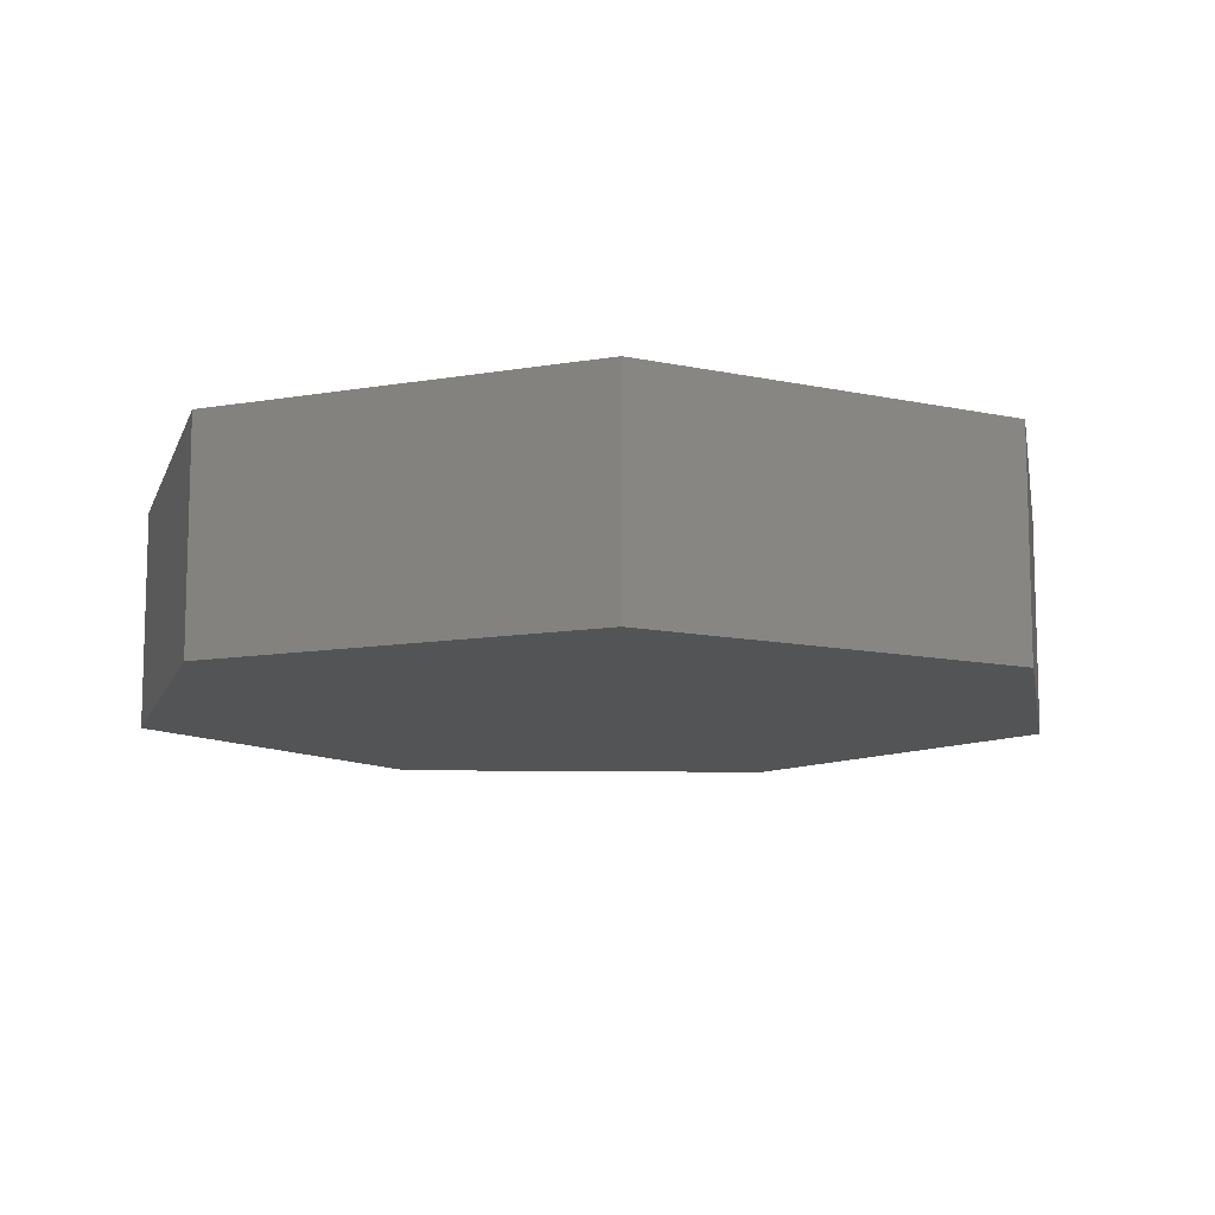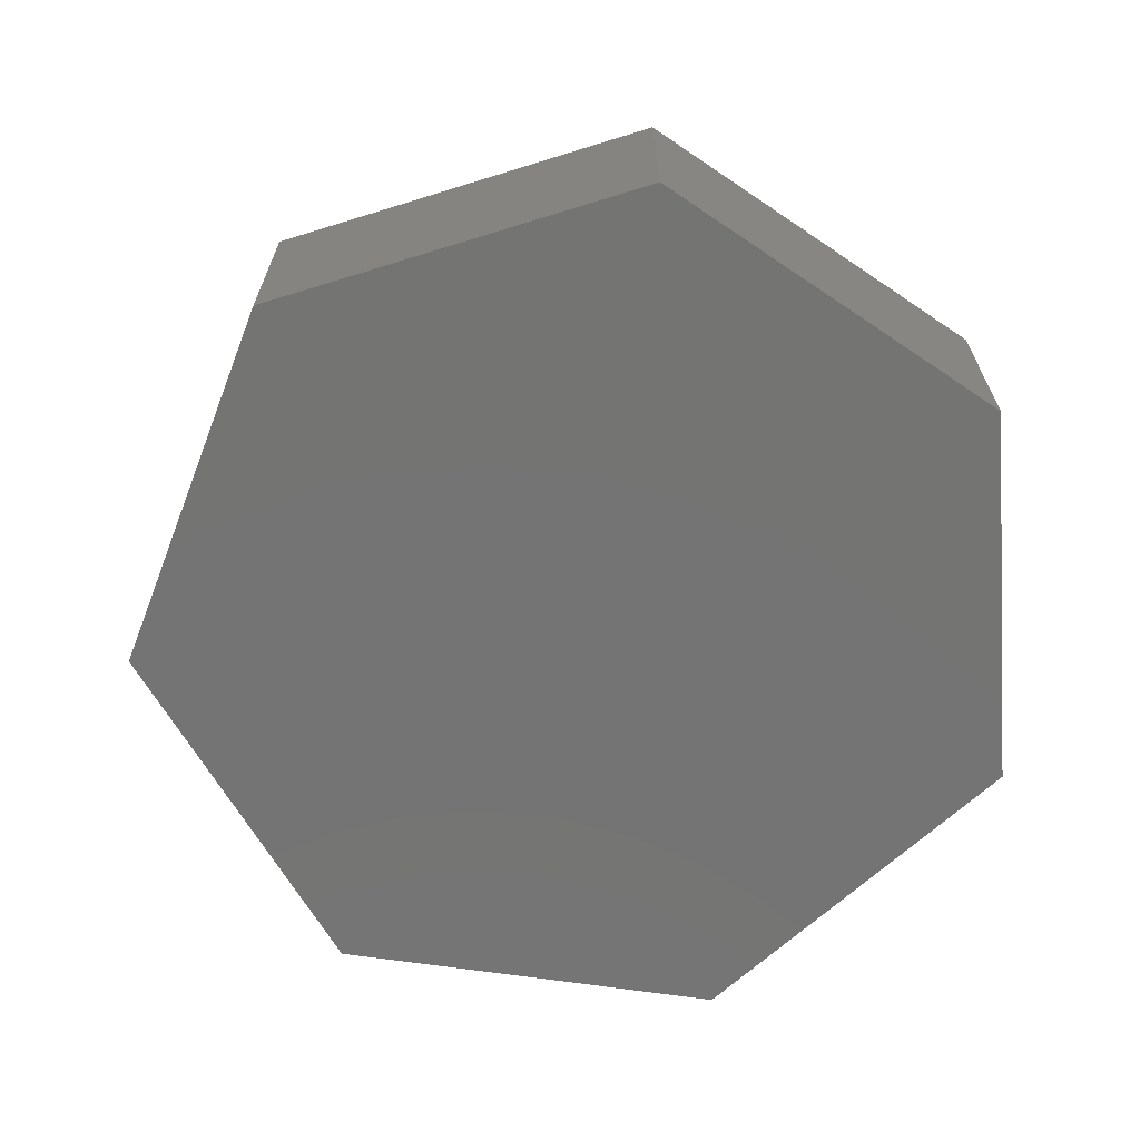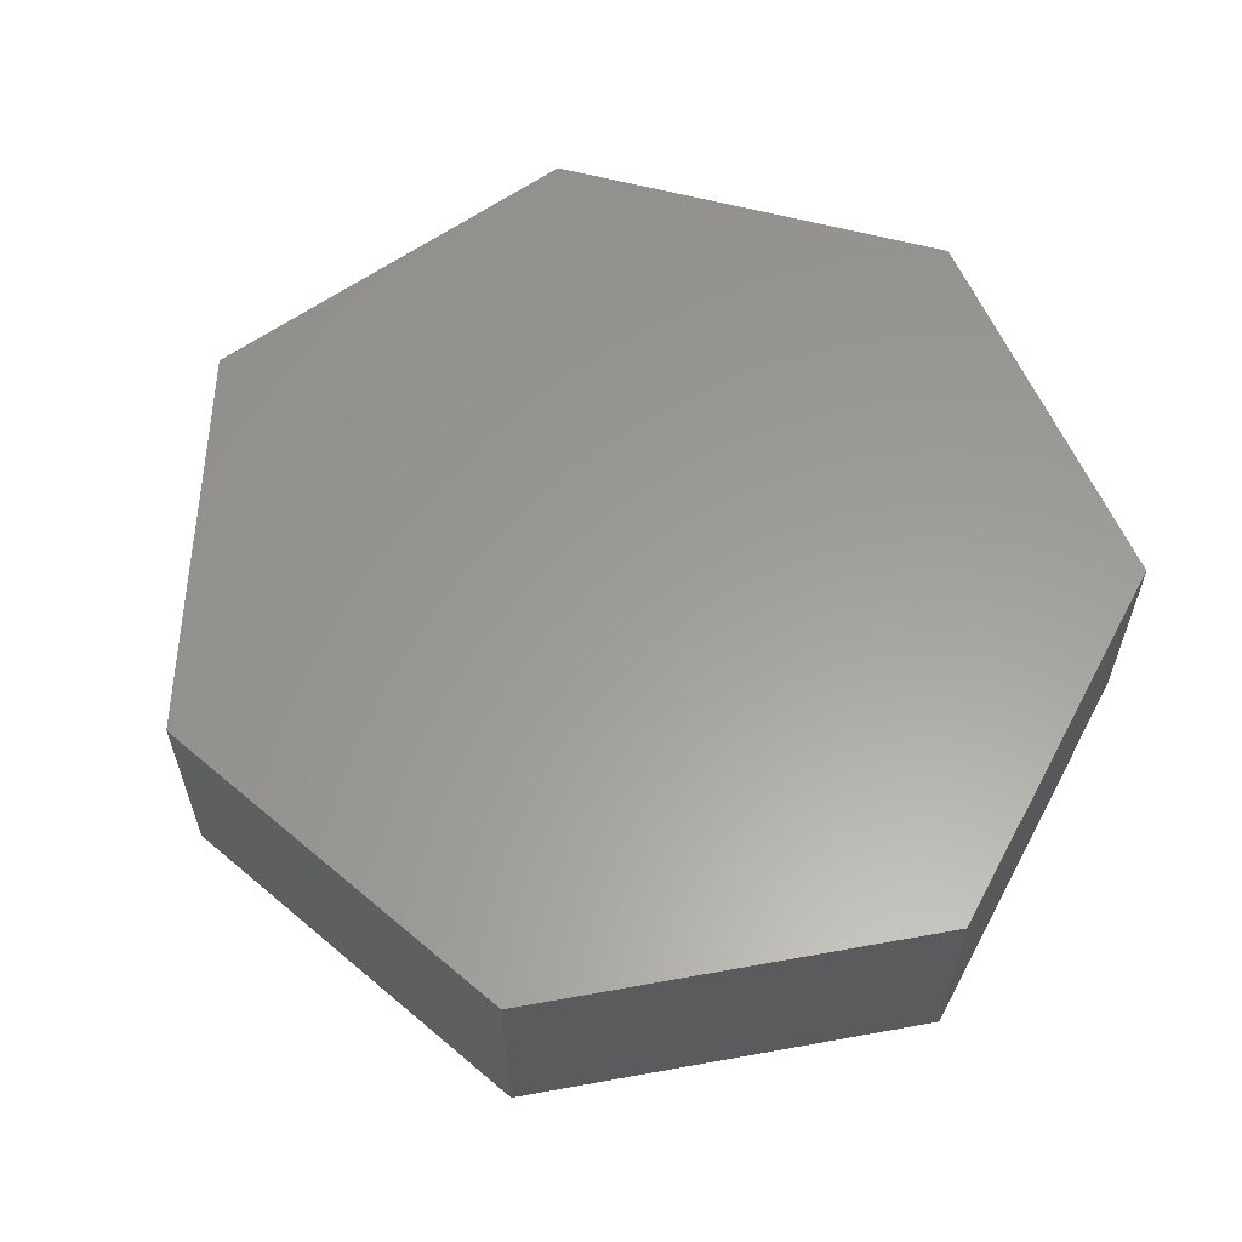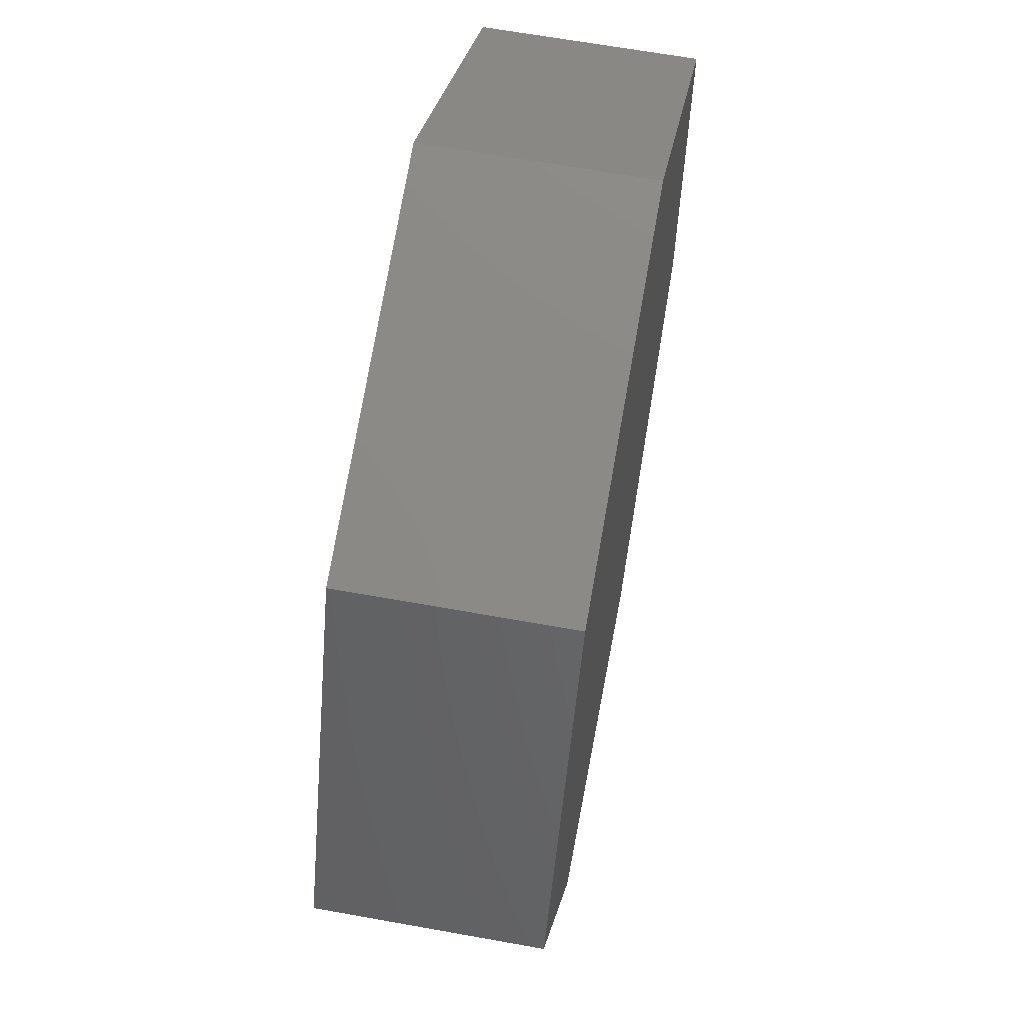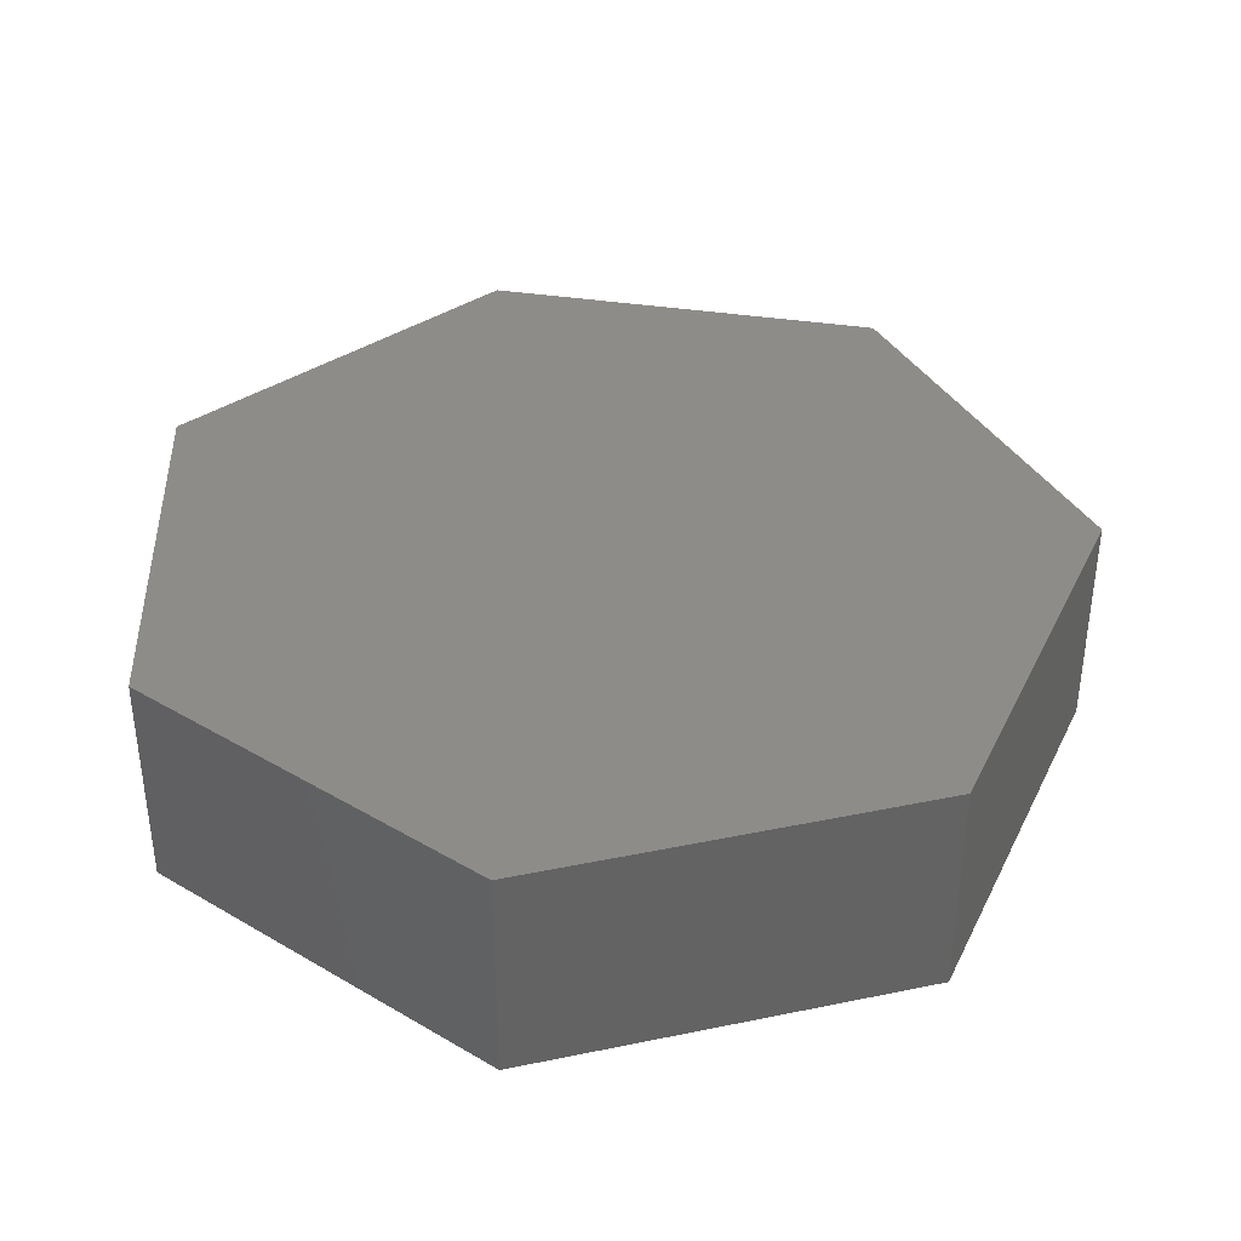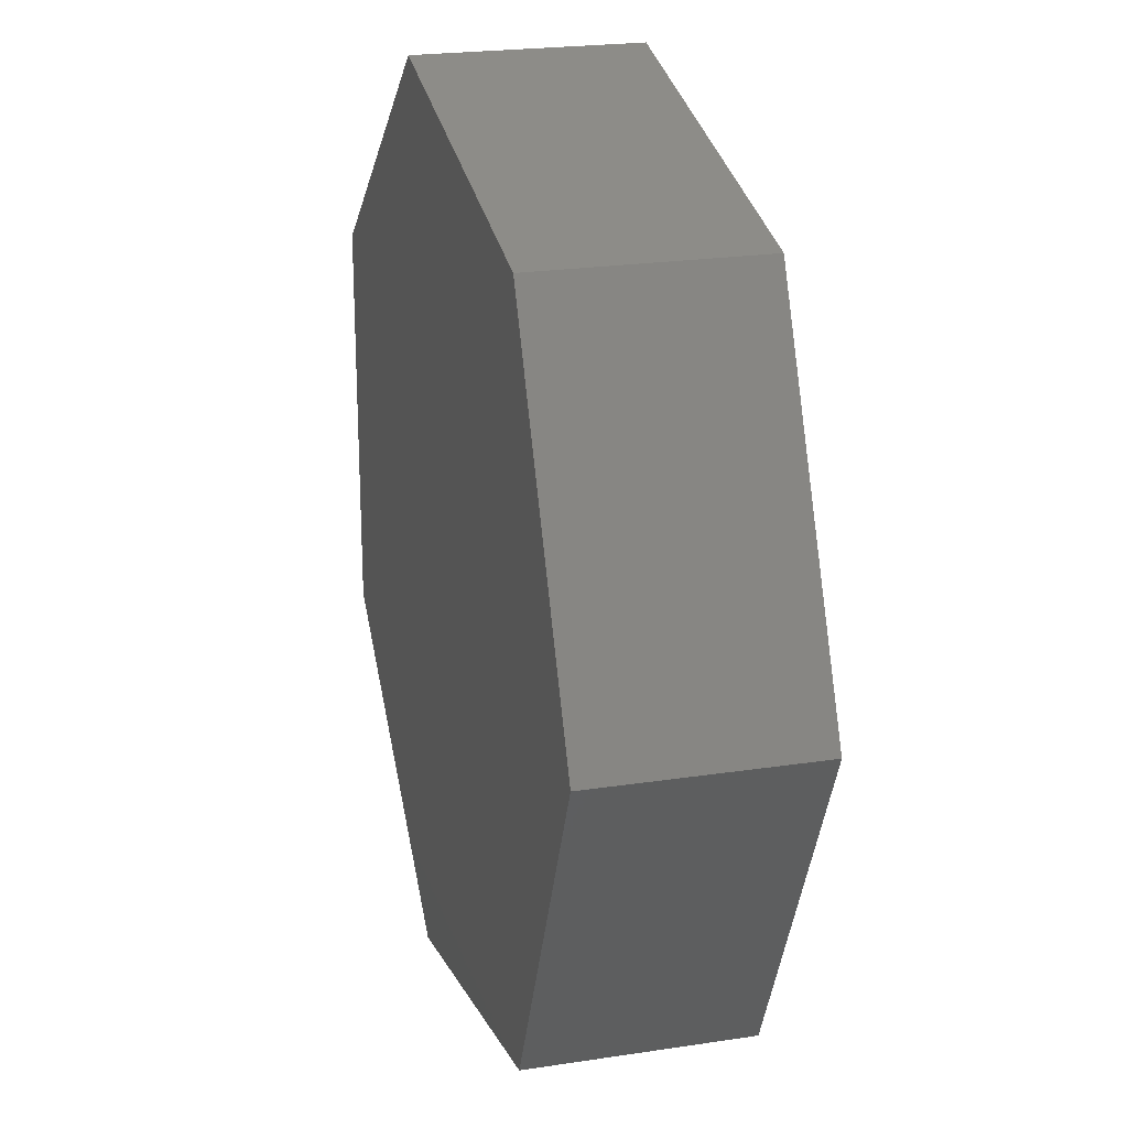
<metadata>
{"format":"stl","ext":"stl","renderer":"f3d","projection":"perspective","resolution":1024,"background":"white","views":[{"elev":-11.1,"azim":-66.8,"up":"+Z"},{"elev":-66.3,"azim":133.0,"up":"+Z"},{"elev":60.3,"azim":156.6,"up":"+Z"},{"elev":64.7,"azim":100.3,"up":"+Y"},{"elev":38.1,"azim":-53.3,"up":"+Z"},{"elev":22.6,"azim":75.3,"up":"+Y"}]}
</metadata>
<code>
# stl→obj: 14 verts, 24 faces
v -1.992 1.911 1
v -0.5673 3.047 1
v -1.992 0.08884 1
v 1.209 2.642 1
v 2 1 1
v 1.209 -0.6418 1
v -0.5673 -1.047 1
v 1.209 2.642 2
v 2 1 2
v -0.5673 3.047 2
v -1.992 0.08884 2
v -1.992 1.911 2
v -0.5673 -1.047 2
v 1.209 -0.6418 2
f 1 2 3
f 3 2 4
f 3 4 5
f 3 5 6
f 3 6 7
f 4 8 9
f 5 4 9
f 10 8 2
f 2 8 4
f 11 12 3
f 3 12 1
f 3 7 13
f 11 3 13
f 7 6 14
f 13 7 14
f 6 5 9
f 14 6 9
f 12 10 1
f 1 10 2
f 11 13 14
f 8 11 9
f 9 11 14
f 10 11 8
f 12 11 10

</code>
